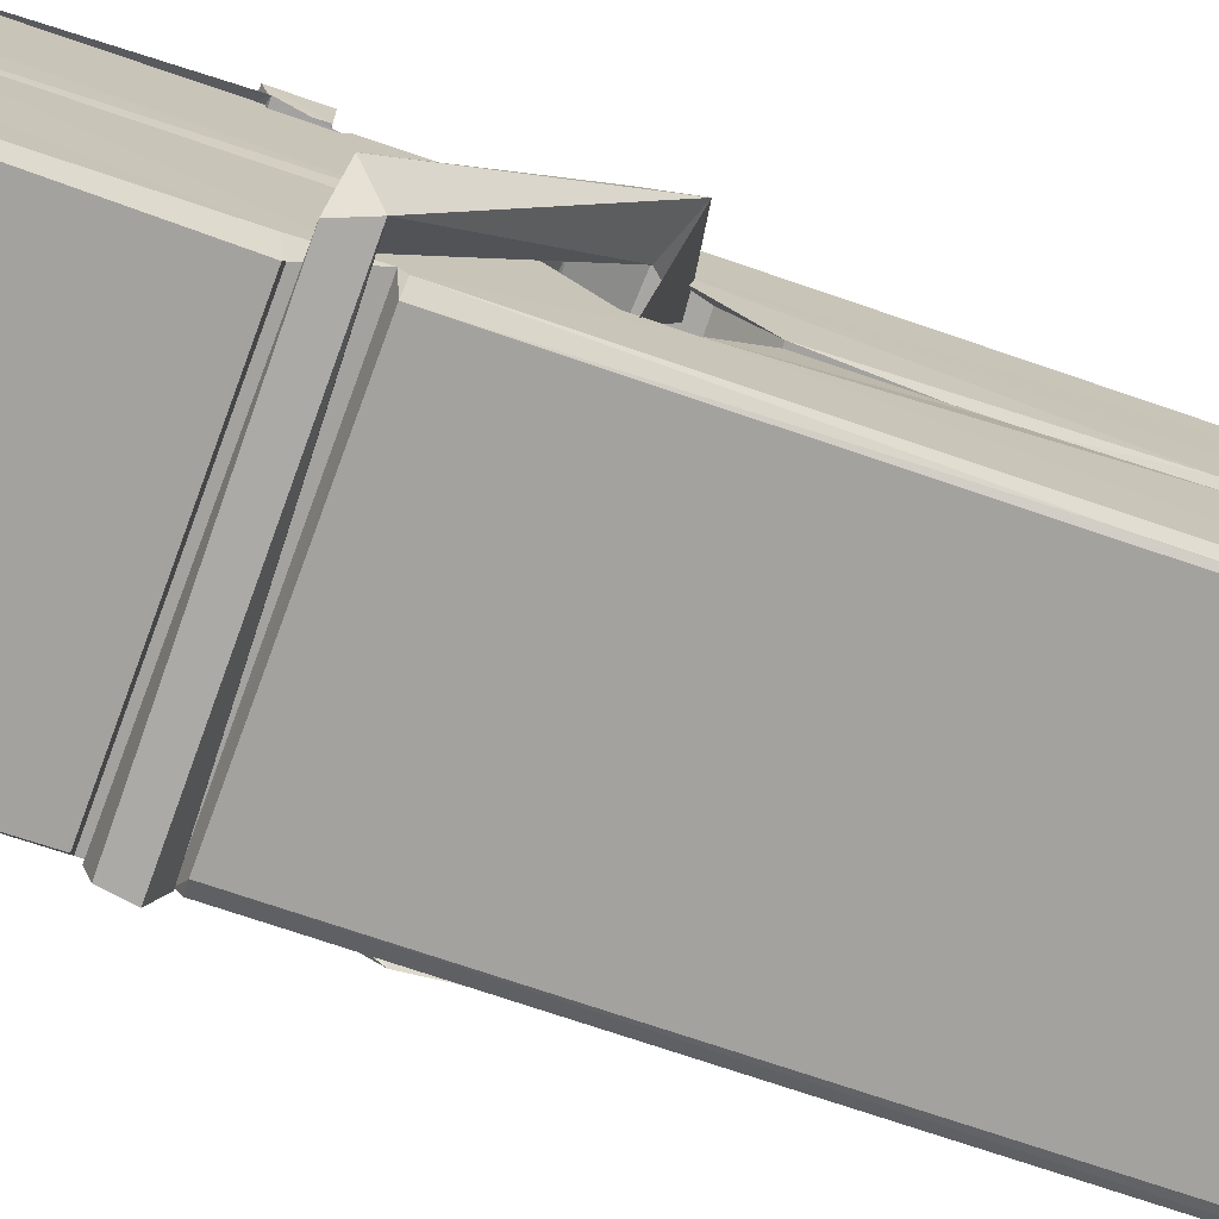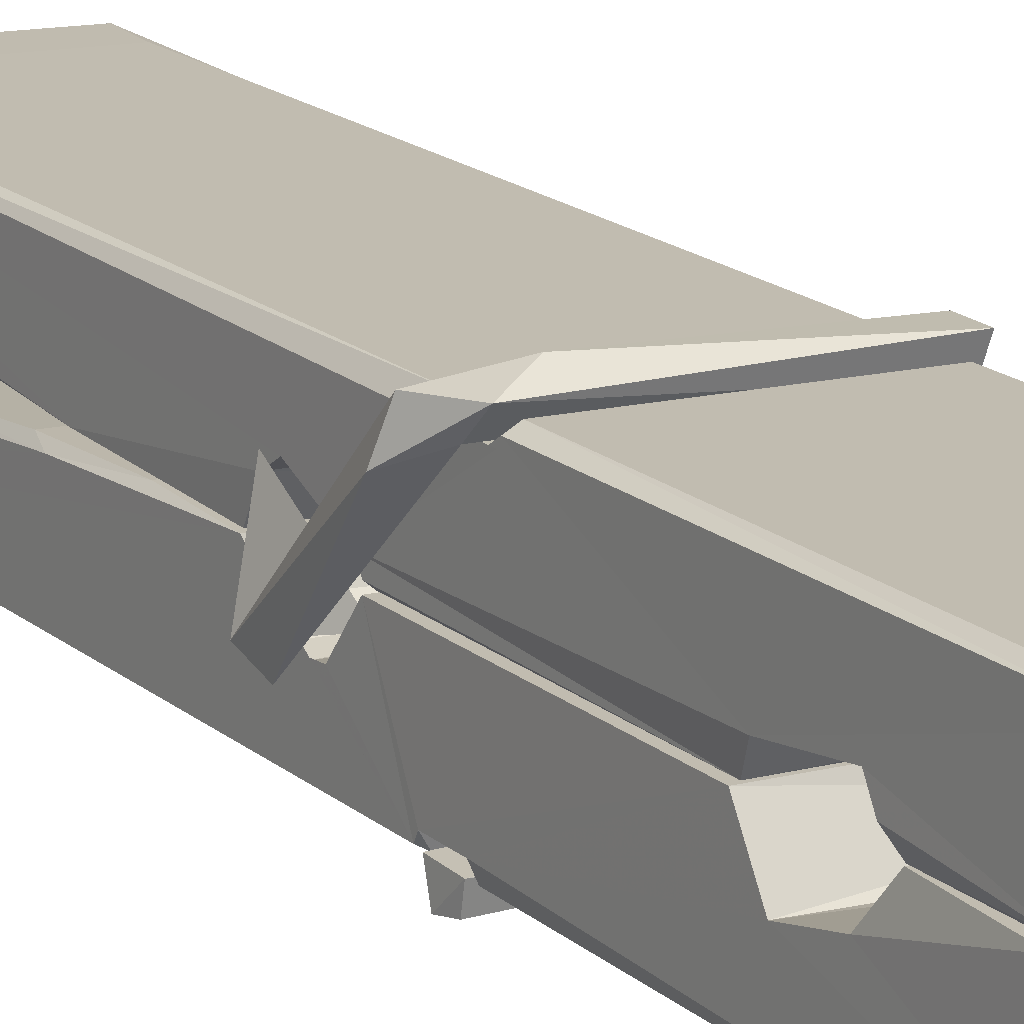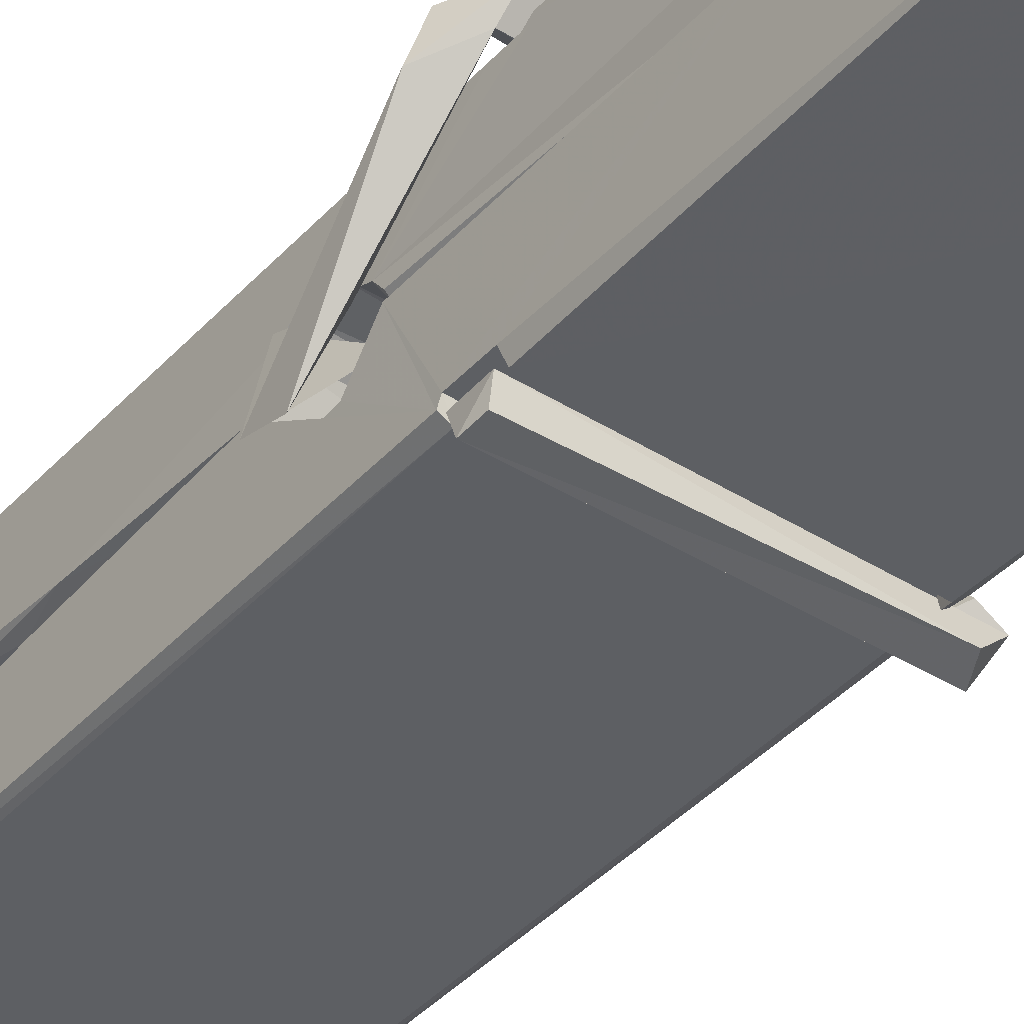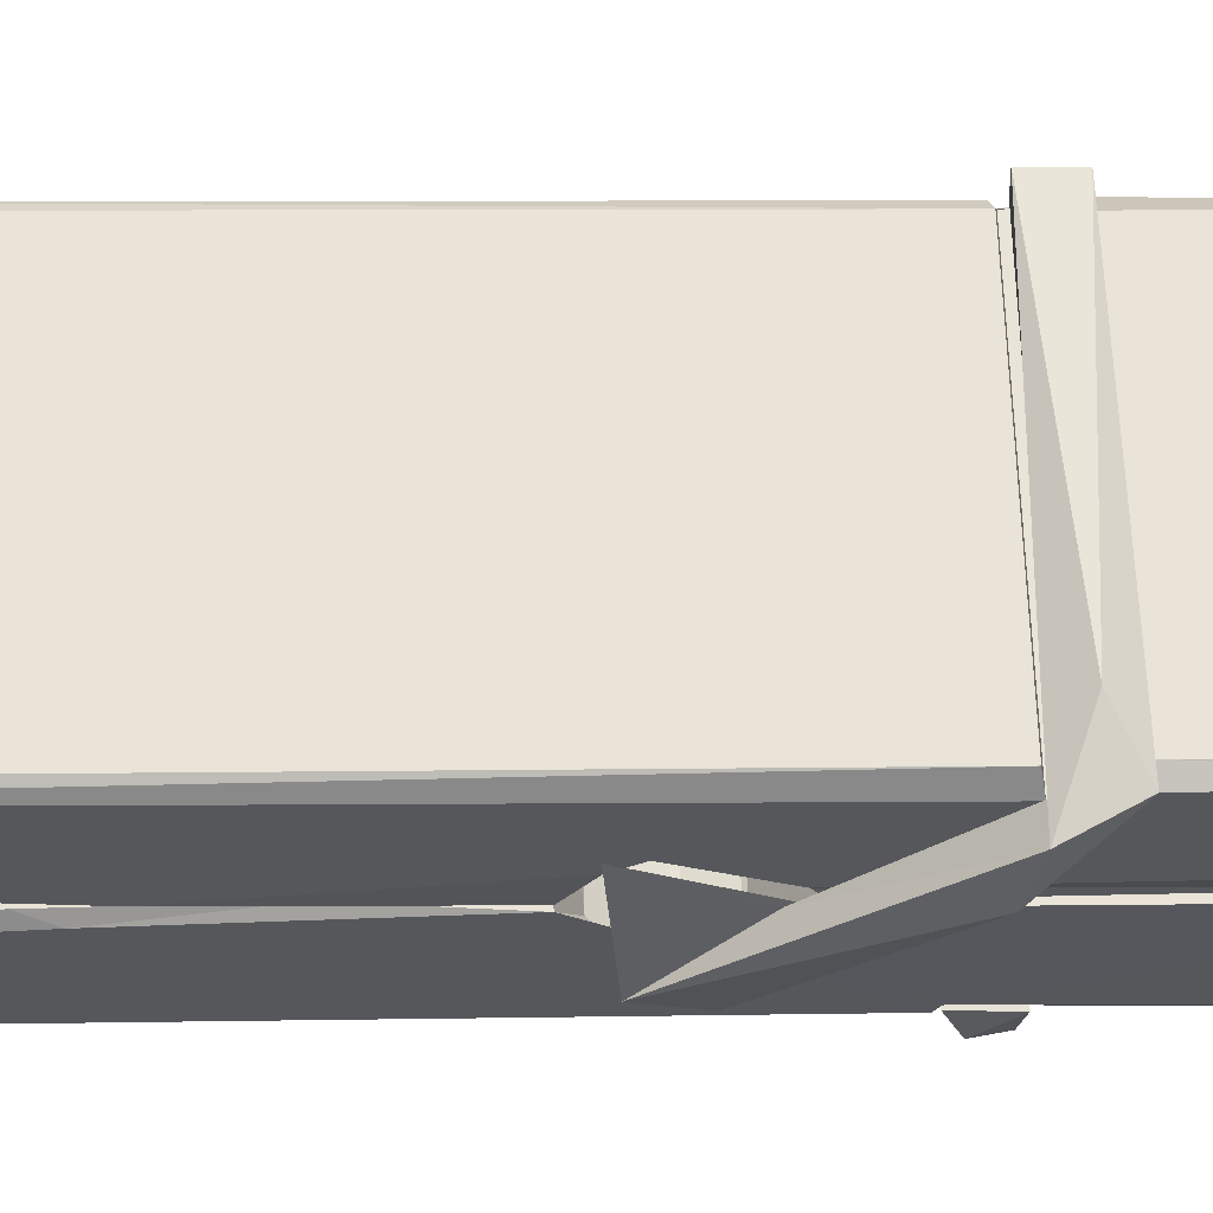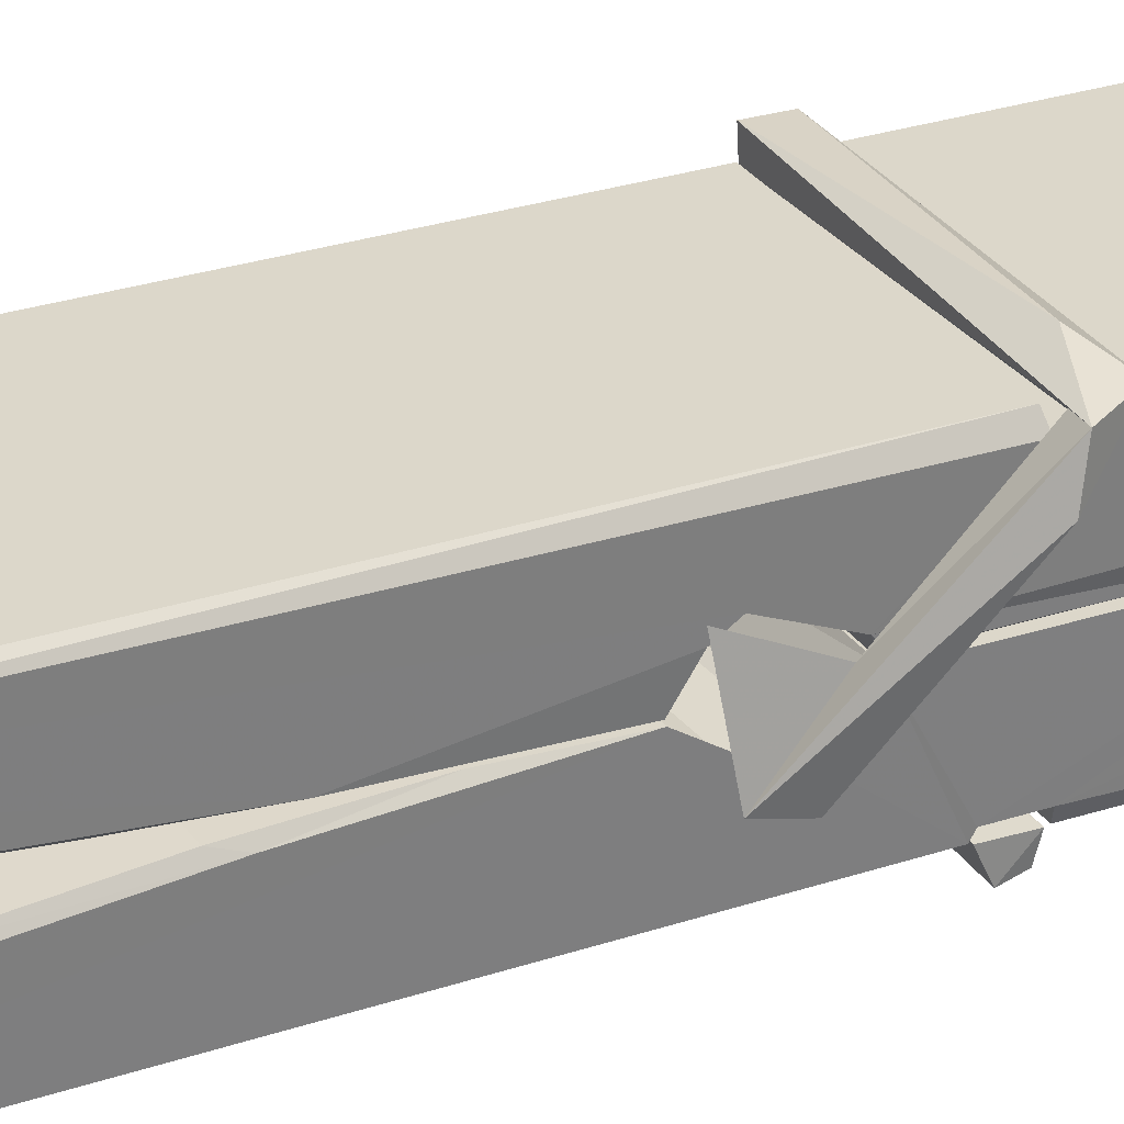
<metadata>
{"format":"obj","ext":"obj","renderer":"f3d","projection":"perspective","resolution":1024,"background":"white","views":[{"elev":-74.0,"azim":71.6,"up":"+Z"},{"elev":13.1,"azim":-31.5,"up":"+Z"},{"elev":-43.4,"azim":-35.0,"up":"+Z"},{"elev":63.0,"azim":-91.0,"up":"+Z"},{"elev":32.5,"azim":-118.2,"up":"+Z"}]}
</metadata>
<code>
v 1.651 11.66 -5.714
v 1.814 11.7 -5.773
v 1.653 11.69 -5.774
v 1.656 11.7 -5.775
v 1.639 12.24 -5.73
v 1.641 12.32 -5.717
v 1.638 12.42 -5.7
v 1.643 12.21 -5.735
v 1.796 12.42 -5.699
v 1.637 12.41 -5.657
v 1.637 12.18 -5.736
v 1.63 12.45 -5.693
v 1.811 11.83 -5.764
v 1.644 11.94 -5.694
v 1.641 12.01 -5.741
v 1.648 11.76 -5.76
v 1.648 11.77 -5.748
v 1.647 11.82 -5.751
v 1.812 11.78 -5.746
v 1.807 11.8 -5.739
v 1.652 11.78 -5.741
v 1.806 12.05 -5.721
v 1.801 12.06 -5.726
v 1.64 12.06 -5.729
v 1.641 12.08 -5.748
v 1.804 12.08 -5.749
v 1.649 11.96 -5.689
v 1.791 12.42 -5.701
v 1.794 12.46 -5.694
v 1.797 12.21 -5.737
v 1.806 12.02 -5.732
v 1.805 12.01 -5.752
v 1.806 12.02 -5.742
v 1.806 11.83 -5.767
v 1.812 11.7 -5.775
v 1.809 11.7 -5.776
v 1.812 11.94 -5.7
v 1.651 11.94 -5.691
v 1.791 12.42 -5.658
v 1.793 12.32 -5.718
v 1.642 12.03 -5.721
v 1.65 11.83 -5.766
v 1.657 11.8 -5.738
v 1.813 11.77 -5.769
v 1.645 12.13 -5.744
v 1.8 12.14 -5.745
v 1.641 12.05 -5.722
v 1.631 12.45 -5.658
v 1.638 12.45 -5.655
v 1.795 12.45 -5.656
v 1.799 12.29 -5.67
v 1.808 11.96 -5.694
v 1.809 11.76 -5.772
v 1.816 11.67 -5.716
v 1.811 11.67 -5.711
v 1.656 11.66 -5.71
v 1.65 11.69 -5.772
v 1.802 12.2 -5.735
v 1.811 11.82 -5.747
v 1.646 12.01 -5.753
v 1.801 12.01 -5.754
v 1.808 11.96 -5.698
v 1.642 12.01 -5.749
v 1.809 11.94 -5.697
v 1.803 11.94 -5.692
v 1.653 11.76 -5.771
v 1.643 11.96 -5.697
v 1.644 11.94 -5.699
v 1.803 11.96 -5.69
v 1.633 12.46 -5.75
v 1.811 11.7 -5.777
v 1.64 12.21 -5.743
v 1.637 12.32 -5.745
v 1.795 12.45 -5.754
v 1.794 12.46 -5.786
v 1.801 12.2 -5.749
v 1.799 12.21 -5.745
v 1.796 12.33 -5.747
v 1.637 12.2 -5.748
v 1.646 11.83 -5.767
v 1.811 11.83 -5.768
v 1.812 11.77 -5.787
v 1.646 11.81 -5.798
v 1.646 11.95 -5.825
v 1.81 11.82 -5.789
v 1.644 12.04 -5.782
v 1.802 12.07 -5.772
v 1.647 12.07 -5.768
v 1.805 12.06 -5.781
v 1.64 12.08 -5.749
v 1.641 12.03 -5.778
v 1.806 12.03 -5.774
v 1.805 12.04 -5.781
v 1.802 12.08 -5.75
v 1.642 12.01 -5.754
v 1.635 12.45 -5.79
v 1.796 12.21 -5.744
v 1.812 11.79 -5.799
v 1.802 11.95 -5.827
v 1.799 12.17 -5.81
v 1.789 12.46 -5.791
v 1.789 12.46 -5.762
v 1.792 12.46 -5.751
v 1.793 12.33 -5.747
v 1.64 12.06 -5.778
v 1.811 11.81 -5.8
v 1.647 11.77 -5.792
v 1.65 11.69 -5.776
v 1.642 12.13 -5.745
v 1.8 12.14 -5.746
v 1.801 11.98 -5.824
v 1.63 12.46 -5.787
v 1.635 12.46 -5.784
v 1.792 12.46 -5.789
v 1.807 11.98 -5.82
v 1.807 11.95 -5.822
v 1.814 11.68 -5.846
v 1.656 11.67 -5.837
v 1.642 11.95 -5.817
v 1.63 12.45 -5.753
v 1.812 11.67 -5.843
v 1.648 11.98 -5.823
v 1.642 11.98 -5.82
v 1.806 12.01 -5.755
v 1.642 11.98 -5.815
v 1.653 11.76 -5.772
v 1.65 11.67 -5.845
v 1.807 11.98 -5.817
v 1.802 11.96 -5.818
v 1.643 11.98 -5.822
v 1.808 11.98 -5.816
v 1.816 11.96 -5.833
v 1.643 11.95 -5.824
v 1.83 11.96 -5.818
v 1.644 11.96 -5.837
v 1.642 11.97 -5.838
v 1.811 11.94 -5.683
v 1.809 11.94 -5.698
v 1.809 12.04 -5.738
v 1.624 11.96 -5.684
v 1.804 12.04 -5.789
v 1.794 12.06 -5.72
v 1.648 12.01 -5.766
v 1.64 12.06 -5.722
v 1.627 12.06 -5.776
v 1.628 12.04 -5.785
v 1.619 11.97 -5.707
v 1.639 12.02 -5.746
v 1.663 11.94 -5.675
v 1.639 11.93 -5.684
v 1.637 11.95 -5.698
v 1.809 11.96 -5.695
v 1.64 11.96 -5.687
v 1.81 11.96 -5.681
v 1.828 12.05 -5.73
v 1.824 12.03 -5.725
v 1.818 11.96 -5.81
v 1.822 11.97 -5.836
f 49 29 12
f 8 5 6
f 5 7 6
f 7 40 6
f 40 8 6
f 58 30 29
f 58 29 9
f 12 5 11
f 18 15 42
f 15 63 42
f 20 59 19
f 38 14 1
f 18 43 17
f 18 59 43
f 17 43 21
f 22 23 26
f 41 31 15
f 15 32 60
f 7 5 12
f 50 9 29
f 48 10 49
f 28 12 29
f 28 29 40
f 29 30 40
f 23 24 26
f 22 47 23
f 47 24 23
f 41 22 31
f 18 13 59
f 43 59 20
f 19 17 21
f 21 20 19
f 44 16 19
f 16 17 19
f 54 57 2
f 69 52 51
f 39 51 50
f 28 7 12
f 30 8 40
f 40 7 28
f 25 45 26
f 25 26 24
f 47 22 41
f 31 33 15
f 33 32 15
f 34 13 42
f 42 13 18
f 43 20 21
f 36 35 3
f 36 3 4
f 57 3 2
f 3 35 2
f 10 39 50
f 10 50 49
f 25 11 45
f 11 5 8
f 11 8 45
f 45 8 30
f 26 45 46
f 45 30 46
f 58 22 26
f 26 46 58
f 46 30 58
f 51 39 69
f 39 10 69
f 25 24 11
f 47 67 48
f 67 27 48
f 48 27 10
f 51 9 50
f 22 9 51
f 52 22 51
f 64 37 55
f 55 56 54
f 54 56 1
f 4 3 66
f 36 4 66
f 36 66 53
f 35 36 53
f 35 53 2
f 56 55 38
f 66 3 57
f 1 18 17
f 14 18 1
f 15 18 14
f 47 11 24
f 11 47 48
f 12 11 48
f 49 12 48
f 29 49 50
f 9 22 58
f 31 22 52
f 31 52 33
f 64 19 59
f 19 64 44
f 2 44 64
f 2 64 54
f 57 54 1
f 32 61 60
f 33 13 32
f 62 33 52
f 47 41 15
f 15 60 63
f 60 61 42
f 34 42 61
f 32 13 34
f 32 34 61
f 33 59 13
f 64 59 33
f 38 55 65
f 55 37 65
f 14 68 15
f 60 42 63
f 66 16 44
f 66 44 53
f 2 53 44
f 55 54 64
f 38 1 56
f 17 57 1
f 57 17 16
f 66 57 16
f 15 68 67
f 62 37 64
f 68 37 62
f 68 62 67
f 64 33 62
f 52 69 62
f 67 62 69
f 67 69 27
f 47 15 67
f 69 10 27
f 37 38 65
f 38 37 68
f 68 14 38
f 82 117 71
f 75 76 74
f 76 77 78
f 76 78 74
f 78 103 74
f 73 72 79
f 73 79 120
f 83 85 106
f 83 80 85
f 83 106 98
f 83 98 107
f 106 116 98
f 105 86 91
f 87 94 89
f 112 123 122
f 123 90 105
f 90 88 105
f 70 73 120
f 103 78 104
f 78 77 97
f 78 97 104
f 88 94 87
f 89 86 105
f 105 87 89
f 93 86 89
f 117 116 99
f 115 100 111
f 96 111 101
f 111 100 101
f 100 114 101
f 72 73 104
f 73 70 103
f 73 103 104
f 104 97 72
f 90 109 94
f 94 88 90
f 105 88 87
f 92 91 93
f 91 86 93
f 95 91 92
f 92 124 95
f 95 81 80
f 80 81 85
f 98 82 107
f 107 82 126
f 108 71 118
f 127 121 117
f 114 112 96
f 114 96 101
f 102 103 70
f 72 97 110
f 72 110 109
f 110 94 109
f 97 77 110
f 89 94 110
f 89 110 76
f 110 77 76
f 122 111 96
f 96 112 122
f 79 72 109
f 109 90 79
f 127 84 119
f 113 112 114
f 114 102 113
f 75 102 114
f 75 114 100
f 75 100 115
f 121 127 118
f 126 71 108
f 84 127 117
f 99 84 117
f 127 83 107
f 127 119 83
f 95 123 91
f 91 123 105
f 90 123 112
f 90 112 79
f 112 120 79
f 112 70 120
f 70 112 113
f 70 113 102
f 102 75 103
f 103 75 74
f 76 75 89
f 75 115 89
f 115 93 89
f 81 128 116
f 106 85 81
f 106 81 116
f 98 116 117
f 98 117 82
f 121 71 117
f 71 121 118
f 127 108 118
f 92 93 124
f 93 115 124
f 123 95 125
f 81 95 124
f 128 81 124
f 124 115 128
f 128 115 111
f 111 122 125
f 111 125 128
f 122 123 125
f 80 83 119
f 71 126 82
f 127 107 108
f 107 126 108
f 119 129 128
f 128 125 119
f 80 125 95
f 125 80 119
f 99 116 128
f 99 128 129
f 99 129 119
f 119 84 99
f 131 158 130
f 132 136 158
f 132 134 133
f 130 136 133
f 132 133 135
f 136 132 135
f 130 158 136
f 149 137 154
f 154 152 153
f 155 134 158
f 158 131 139
f 151 148 153
f 147 146 151
f 155 142 156
f 156 142 139
f 155 139 142
f 142 155 141
f 141 155 142
f 145 144 143
f 145 143 144
f 148 145 144
f 144 145 148
f 146 145 148
f 147 145 146
f 146 148 151
f 147 140 145
f 156 139 131
f 134 155 156
f 155 158 139
f 145 140 148
f 147 150 140
f 150 147 151
f 150 149 140
f 140 153 148
f 153 140 154
f 154 140 149
f 151 138 150
f 153 152 151
f 138 152 137
f 137 152 154
f 150 137 149
f 137 150 138
f 138 151 152
f 157 134 156
f 157 156 131
f 157 131 134
f 132 158 134
f 134 131 133
f 131 130 133
f 133 136 135
f 49 29 12
f 8 5 6
f 5 7 6
f 7 40 6
f 40 8 6
f 58 30 29
f 58 29 9
f 12 5 11
f 18 15 42
f 15 63 42
f 20 59 19
f 38 14 1
f 18 43 17
f 18 59 43
f 17 43 21
f 22 23 26
f 41 31 15
f 15 32 60
f 7 5 12
f 50 9 29
f 48 10 49
f 28 12 29
f 28 29 40
f 29 30 40
f 23 24 26
f 22 47 23
f 47 24 23
f 41 22 31
f 18 13 59
f 43 59 20
f 19 17 21
f 21 20 19
f 44 16 19
f 16 17 19
f 54 57 2
f 69 52 51
f 39 51 50
f 28 7 12
f 30 8 40
f 40 7 28
f 25 45 26
f 25 26 24
f 47 22 41
f 31 33 15
f 33 32 15
f 34 13 42
f 42 13 18
f 43 20 21
f 36 35 3
f 36 3 4
f 57 3 2
f 3 35 2
f 10 39 50
f 10 50 49
f 25 11 45
f 11 5 8
f 11 8 45
f 45 8 30
f 26 45 46
f 45 30 46
f 58 22 26
f 26 46 58
f 46 30 58
f 51 39 69
f 39 10 69
f 25 24 11
f 47 67 48
f 67 27 48
f 48 27 10
f 51 9 50
f 22 9 51
f 52 22 51
f 64 37 55
f 55 56 54
f 54 56 1
f 4 3 66
f 36 4 66
f 36 66 53
f 35 36 53
f 35 53 2
f 56 55 38
f 66 3 57
f 1 18 17
f 14 18 1
f 15 18 14
f 47 11 24
f 11 47 48
f 12 11 48
f 49 12 48
f 29 49 50
f 9 22 58
f 31 22 52
f 31 52 33
f 64 19 59
f 19 64 44
f 2 44 64
f 2 64 54
f 57 54 1
f 32 61 60
f 33 13 32
f 62 33 52
f 47 41 15
f 15 60 63
f 60 61 42
f 34 42 61
f 32 13 34
f 32 34 61
f 33 59 13
f 64 59 33
f 38 55 65
f 55 37 65
f 14 68 15
f 60 42 63
f 66 16 44
f 66 44 53
f 2 53 44
f 55 54 64
f 38 1 56
f 17 57 1
f 57 17 16
f 66 57 16
f 15 68 67
f 62 37 64
f 68 37 62
f 68 62 67
f 64 33 62
f 52 69 62
f 67 62 69
f 67 69 27
f 47 15 67
f 69 10 27
f 37 38 65
f 38 37 68
f 68 14 38
f 82 117 71
f 75 76 74
f 76 77 78
f 76 78 74
f 78 103 74
f 73 72 79
f 73 79 120
f 83 85 106
f 83 80 85
f 83 106 98
f 83 98 107
f 106 116 98
f 105 86 91
f 87 94 89
f 112 123 122
f 123 90 105
f 90 88 105
f 70 73 120
f 103 78 104
f 78 77 97
f 78 97 104
f 88 94 87
f 89 86 105
f 105 87 89
f 93 86 89
f 117 116 99
f 115 100 111
f 96 111 101
f 111 100 101
f 100 114 101
f 72 73 104
f 73 70 103
f 73 103 104
f 104 97 72
f 90 109 94
f 94 88 90
f 105 88 87
f 92 91 93
f 91 86 93
f 95 91 92
f 92 124 95
f 95 81 80
f 80 81 85
f 98 82 107
f 107 82 126
f 108 71 118
f 127 121 117
f 114 112 96
f 114 96 101
f 102 103 70
f 72 97 110
f 72 110 109
f 110 94 109
f 97 77 110
f 89 94 110
f 89 110 76
f 110 77 76
f 122 111 96
f 96 112 122
f 79 72 109
f 109 90 79
f 127 84 119
f 113 112 114
f 114 102 113
f 75 102 114
f 75 114 100
f 75 100 115
f 121 127 118
f 126 71 108
f 84 127 117
f 99 84 117
f 127 83 107
f 127 119 83
f 95 123 91
f 91 123 105
f 90 123 112
f 90 112 79
f 112 120 79
f 112 70 120
f 70 112 113
f 70 113 102
f 102 75 103
f 103 75 74
f 76 75 89
f 75 115 89
f 115 93 89
f 81 128 116
f 106 85 81
f 106 81 116
f 98 116 117
f 98 117 82
f 121 71 117
f 71 121 118
f 127 108 118
f 92 93 124
f 93 115 124
f 123 95 125
f 81 95 124
f 128 81 124
f 124 115 128
f 128 115 111
f 111 122 125
f 111 125 128
f 122 123 125
f 80 83 119
f 71 126 82
f 127 107 108
f 107 126 108
f 119 129 128
f 128 125 119
f 80 125 95
f 125 80 119
f 99 116 128
f 99 128 129
f 99 129 119
f 119 84 99
f 131 158 130
f 132 136 158
f 132 134 133
f 130 136 133
f 132 133 135
f 136 132 135
f 130 158 136
f 149 137 154
f 154 152 153
f 155 134 158
f 158 131 139
f 151 148 153
f 147 146 151
f 155 142 156
f 156 142 139
f 155 139 142
f 142 155 141
f 141 155 142
f 145 144 143
f 145 143 144
f 148 145 144
f 144 145 148
f 146 145 148
f 147 145 146
f 146 148 151
f 147 140 145
f 156 139 131
f 134 155 156
f 155 158 139
f 145 140 148
f 147 150 140
f 150 147 151
f 150 149 140
f 140 153 148
f 153 140 154
f 154 140 149
f 151 138 150
f 153 152 151
f 138 152 137
f 137 152 154
f 150 137 149
f 137 150 138
f 138 151 152
f 157 134 156
f 157 156 131
f 157 131 134
f 132 158 134
f 134 131 133
f 131 130 133
f 133 136 135

</code>
